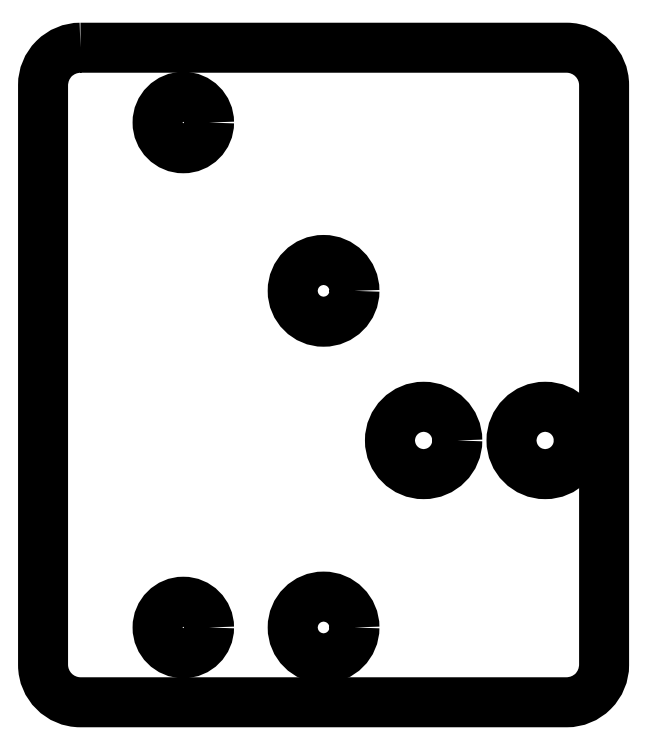
<metadata>
{"format":"dxf","ext":"dxf","renderer":"ezdxf+matplotlib","layout":"modelspace","background":"white","min_lineweight":24,"dpi":150}
</metadata>
<code>
0
SECTION
2
ENTITIES
0
LWPOLYLINE
8
0
90
8
70
1
43
0
10
-43
20
17.5
42
0.4142
10
-45
20
15.5
10
-45
20
-15.5
42
0.4142
10
-43
20
-17.5
10
-17
20
-17.5
42
0.4142
10
-15
20
-15.5
10
-15
20
15.5
42
0.4142
10
-17
20
17.5
0
CIRCLE
8
0
10
-24.65
20
-3.5
30
0
40
1.8
210
-0
220
0
230
1
0
CIRCLE
8
0
10
-37.5
20
13.5
30
0
40
1.375
210
-0
220
0
230
1
0
CIRCLE
8
0
10
-18.15
20
-3.5
30
0
40
1.8
210
-0
220
0
230
1
0
CIRCLE
8
0
10
-30
20
4.5
30
0
40
1.65
210
-0
220
0
230
1
0
CIRCLE
8
0
10
-30
20
-13.5
30
0
40
1.65
210
-0
220
0
230
1
0
CIRCLE
8
0
10
-37.5
20
-13.5
30
0
40
1.375
210
-0
220
0
230
1
0
ENDSEC
0
EOF

</code>
